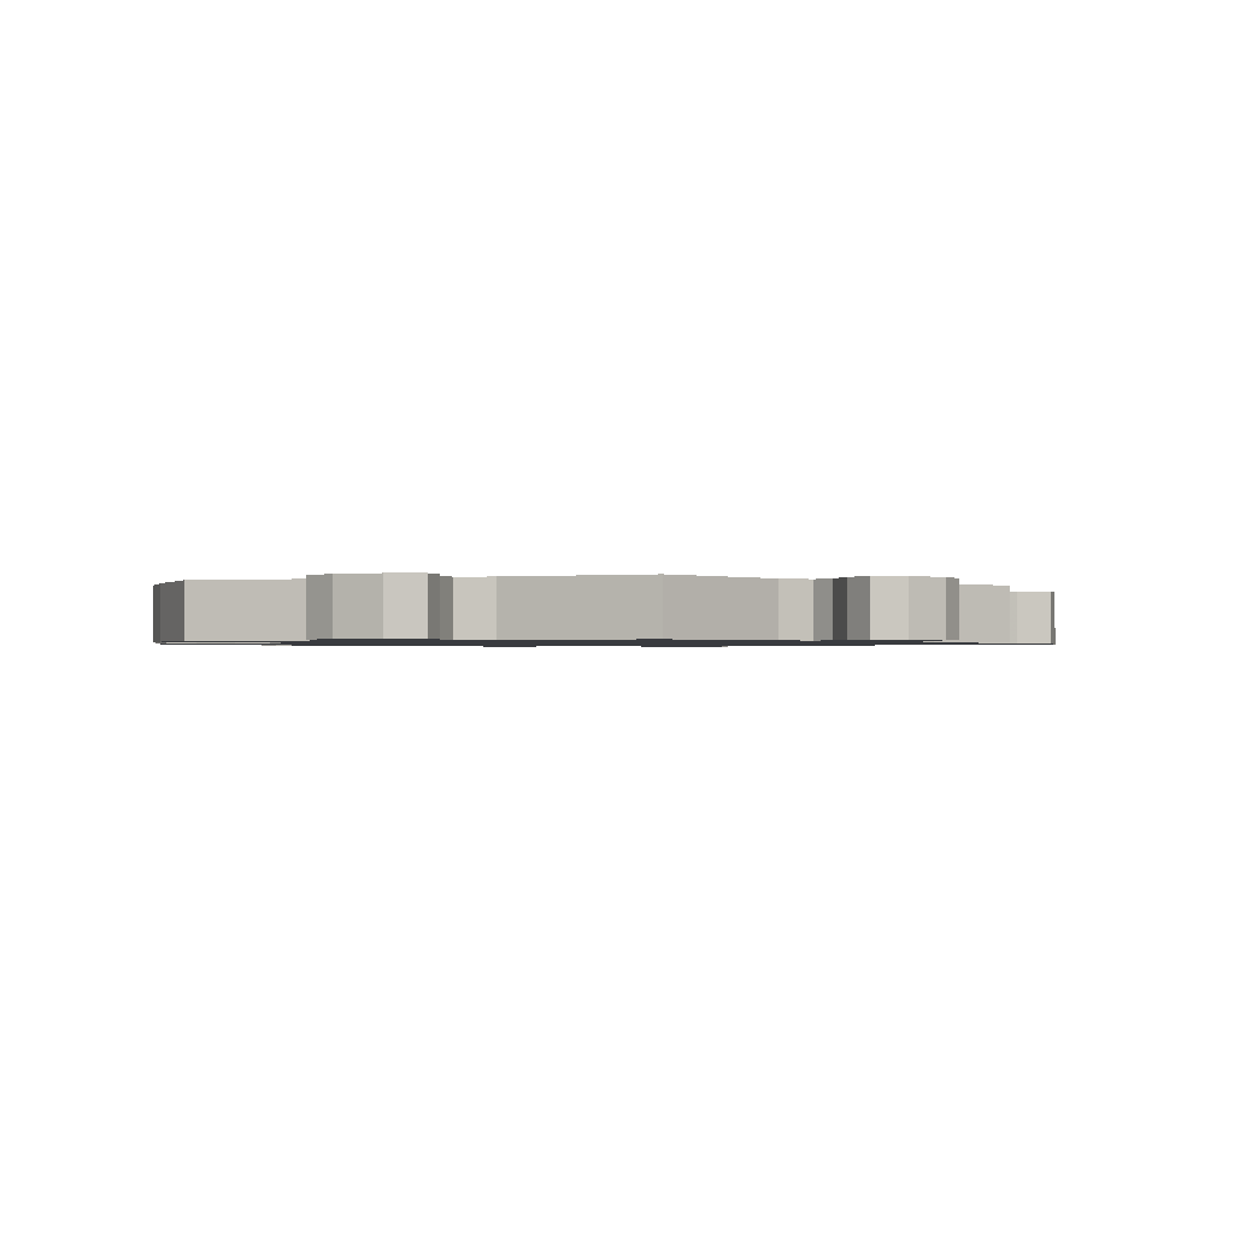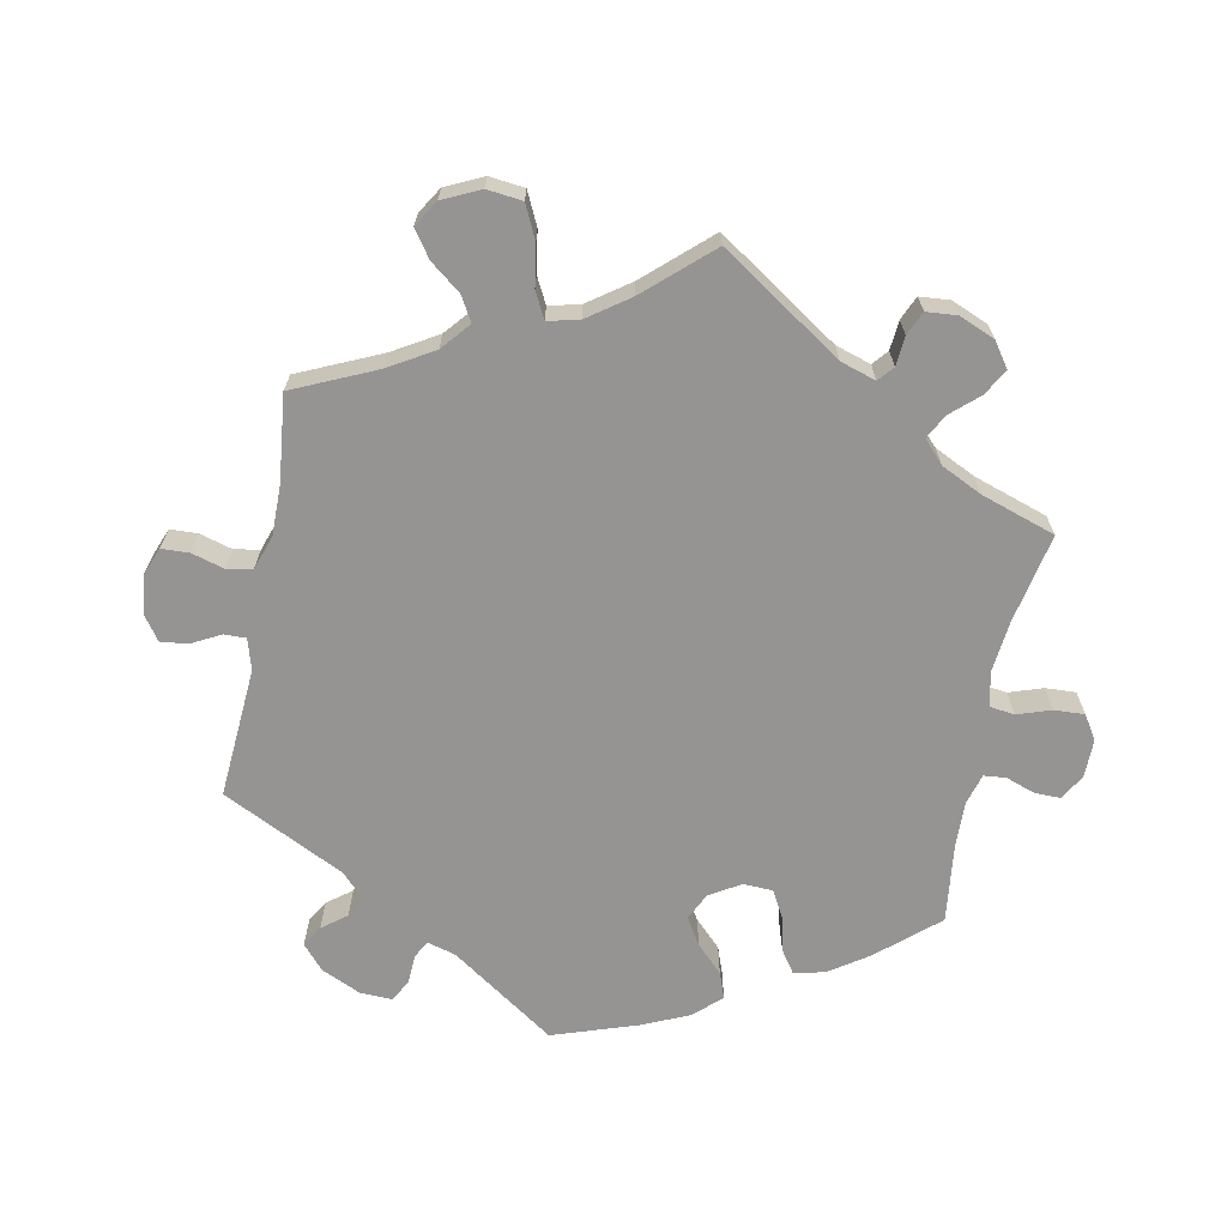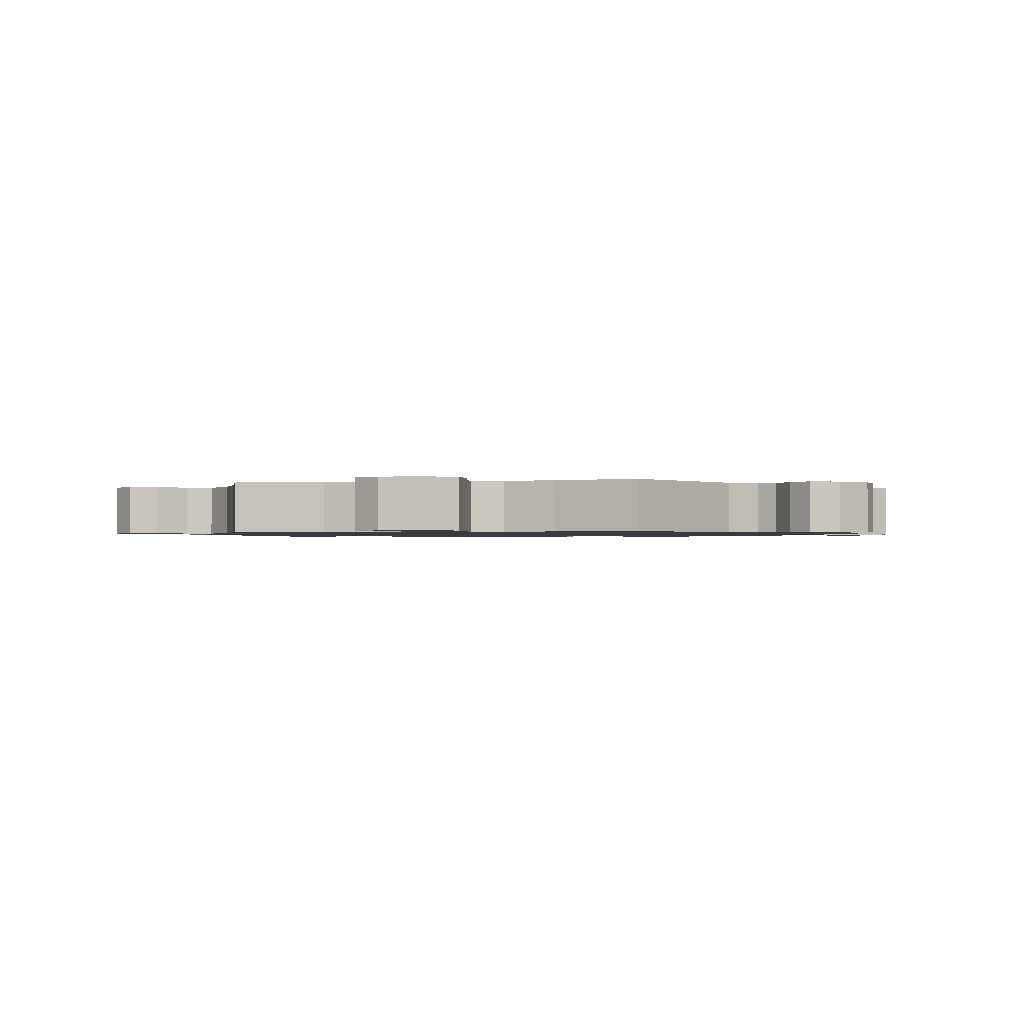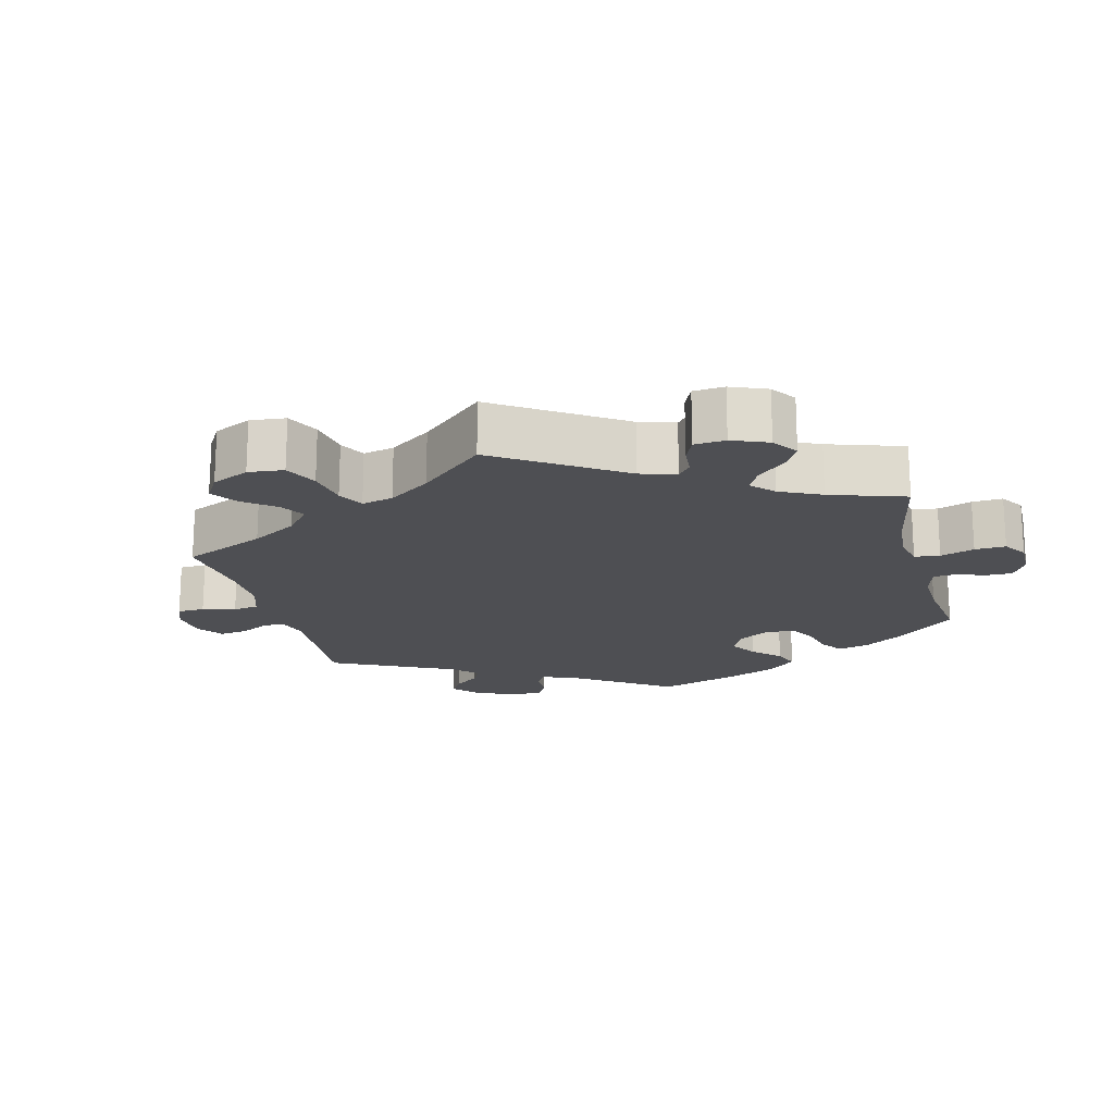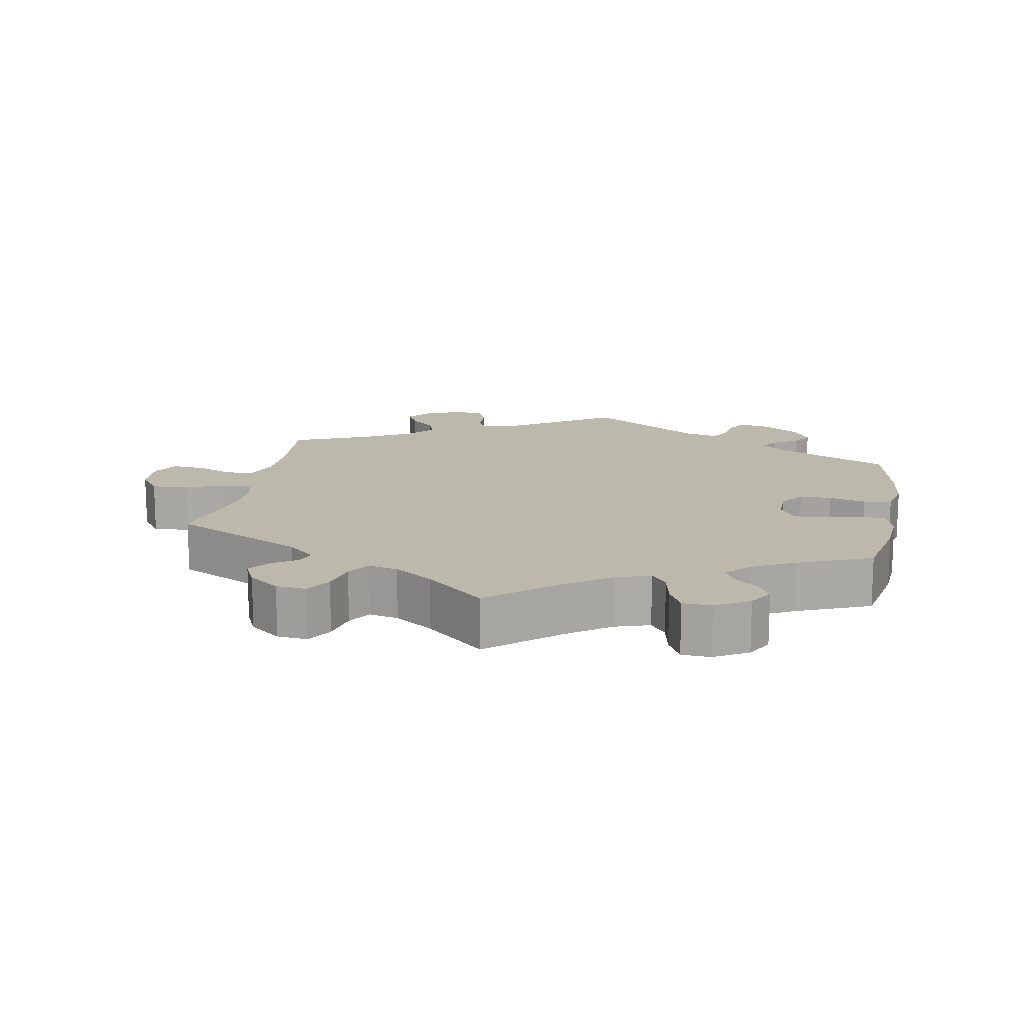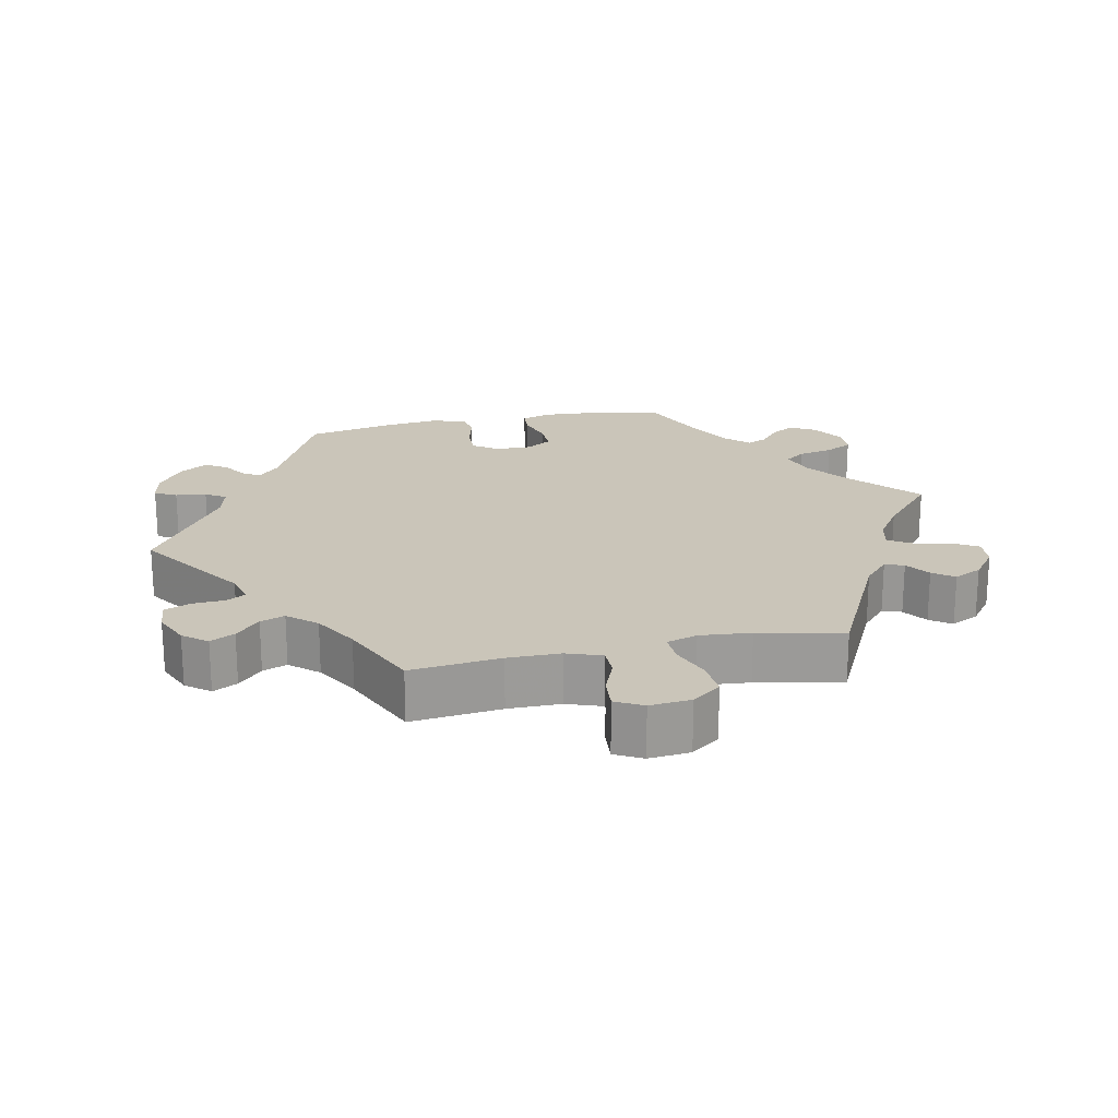
<metadata>
{"format":"obj","ext":"obj","renderer":"f3d","projection":"perspective","resolution":1024,"background":"white","views":[{"elev":-1.1,"azim":-11.4,"up":"+Y"},{"elev":-67.1,"azim":108.8,"up":"+Y"},{"elev":-1.1,"azim":104.8,"up":"+Y"},{"elev":-18.1,"azim":134.5,"up":"+Y"},{"elev":14.6,"azim":-169.4,"up":"+Y"},{"elev":20.6,"azim":77.8,"up":"+Y"}]}
</metadata>
<code>
v 0.313 0.07 -0.383
v 0.274 0.07 -0.419
v 0.284 0.07 -0.446
v 0.319 0.07 -0.47
v 0.341 0.07 -0.5
v 0.322 0.07 -0.54
v 0.278 0.07 -0.574
v 0.235 0.07 -0.578
v 0.213 0.07 -0.541
v 0.202 0.07 -0.489
v 0.181 0.07 -0.456
v 0.139 0.07 -0.466
v 0.085 0.07 -0.503
v 0.001 0.07 -0.578
v -0.097 0.07 -0.493
v -0.158 0.07 -0.449
v -0.207 0.07 -0.433
v -0.229 0.07 -0.462
v -0.239 0.07 -0.512
v -0.259 0.07 -0.551
v -0.3 0.07 -0.553
v -0.348 0.07 -0.525
v -0.369 0.07 -0.488
v -0.35 0.07 -0.456
v -0.316 0.07 -0.427
v -0.303 0.07 -0.398
v -0.335 0.07 -0.365
v -0.395 0.07 -0.333
v -0.5 0.07 -0.289
v -0.522 0.07 -0.177
v -0.527 0.07 -0.11
v -0.514 0.07 -0.066
v -0.475 0.07 -0.063
v -0.425 0.07 -0.078
v -0.38 0.07 -0.079
v -0.357 0.07 -0.043
v -0.358 0.07 0.009
v -0.383 0.07 0.045
v -0.429 0.07 0.044
v -0.481 0.07 0.03
v -0.521 0.07 0.037
v -0.533 0.07 0.089
v -0.525 0.07 0.164
v -0.5 0.07 0.289
v -0.335 0.07 0.368
v -0.304 0.07 0.398
v -0.319 0.07 0.422
v -0.355 0.07 0.445
v -0.374 0.07 0.476
v -0.349 0.07 0.516
v -0.298 0.07 0.552
v -0.252 0.07 0.561
v -0.235 0.07 0.53
v -0.229 0.07 0.486
v -0.211 0.07 0.457
v -0.164 0.07 0.469
v 0 0.07 0.578
v 0.157 0.07 0.472
v 0.202 0.07 0.461
v 0.217 0.07 0.488
v 0.219 0.07 0.535
v 0.234 0.07 0.572
v 0.277 0.07 0.576
v 0.328 0.07 0.554
v 0.355 0.07 0.52
v 0.337 0.07 0.485
v 0.302 0.07 0.451
v 0.289 0.07 0.416
v 0.324 0.07 0.376
v 0.387 0.07 0.34
v 0.501 0.07 0.29
v 0.488 0.07 0.161
v 0.489 0.07 0.086
v 0.507 0.07 0.036
v 0.547 0.07 0.036
v 0.599 0.07 0.057
v 0.645 0.07 0.061
v 0.666 0.07 0.022
v 0.661 0.07 -0.037
v 0.631 0.07 -0.078
v 0.579 0.07 -0.074
v 0.523 0.07 -0.053
v 0.481 0.07 -0.051
v 0.468 0.07 -0.095
v 0.475 0.07 -0.168
v 0.501 0.07 -0.289
v 0.313 0 -0.383
v 0.274 0 -0.419
v 0.284 0 -0.446
v 0.319 0 -0.47
v 0.341 0 -0.5
v 0.322 0 -0.54
v 0.278 0 -0.574
v 0.235 0 -0.578
v 0.213 0 -0.541
v 0.202 0 -0.489
v 0.181 0 -0.456
v 0.139 0 -0.466
v 0.085 0 -0.503
v 0.001 0 -0.578
v -0.097 0 -0.493
v -0.158 0 -0.449
v -0.207 0 -0.433
v -0.229 0 -0.462
v -0.239 0 -0.512
v -0.259 0 -0.551
v -0.3 0 -0.553
v -0.348 0 -0.525
v -0.369 0 -0.488
v -0.35 0 -0.456
v -0.316 0 -0.427
v -0.303 0 -0.398
v -0.335 0 -0.365
v -0.395 0 -0.333
v -0.5 0 -0.289
v -0.522 0 -0.177
v -0.527 0 -0.11
v -0.514 0 -0.066
v -0.475 0 -0.063
v -0.425 0 -0.078
v -0.38 0 -0.079
v -0.357 0 -0.043
v -0.358 0 0.009
v -0.383 0 0.045
v -0.429 0 0.044
v -0.481 0 0.03
v -0.521 0 0.037
v -0.533 0 0.089
v -0.525 0 0.164
v -0.5 0 0.289
v -0.335 0 0.368
v -0.304 0 0.398
v -0.319 0 0.422
v -0.355 0 0.445
v -0.374 0 0.476
v -0.349 0 0.516
v -0.298 0 0.552
v -0.252 0 0.561
v -0.235 0 0.53
v -0.229 0 0.486
v -0.211 0 0.457
v -0.164 0 0.469
v 0 0 0.578
v 0.157 0 0.472
v 0.202 0 0.461
v 0.217 0 0.488
v 0.219 0 0.535
v 0.234 0 0.572
v 0.277 0 0.576
v 0.328 0 0.554
v 0.355 0 0.52
v 0.337 0 0.485
v 0.302 0 0.451
v 0.289 0 0.416
v 0.324 0 0.376
v 0.387 0 0.34
v 0.501 0 0.29
v 0.488 0 0.161
v 0.489 0 0.086
v 0.507 0 0.036
v 0.547 0 0.036
v 0.599 0 0.057
v 0.645 0 0.061
v 0.666 0 0.022
v 0.661 0 -0.037
v 0.631 0 -0.078
v 0.579 0 -0.074
v 0.523 0 -0.053
v 0.481 0 -0.051
v 0.468 0 -0.095
v 0.475 0 -0.168
v 0.501 0 -0.289
f 85 86 1
f 84 85 1 2
f 83 84 2
f 79 80 81 82
f 79 82 83
f 78 79 83
f 75 76 77 78
f 74 75 78 83
f 73 74 83 2
f 70 71 72
f 69 70 72 73
f 68 69 73 2
f 64 65 66 67
f 64 67 68
f 63 64 68
f 60 61 62 63
f 59 60 63 68
f 58 59 68 2
f 56 57 58 2
f 51 52 53 54
f 51 54 55
f 50 51 55
f 47 48 49 50
f 46 47 50 55
f 45 46 55 56
f 43 44 45
f 39 40 41 42
f 38 39 42 43
f 31 32 33 34
f 31 34 35
f 28 29 30 31
f 27 28 31 35
f 26 27 35 36
f 22 23 24 25
f 22 25 26
f 21 22 26
f 18 19 20 21
f 17 18 21 26
f 16 17 26 36
f 13 14 15
f 12 13 15 16
f 11 12 16 36
f 7 8 9 10
f 7 10 11
f 6 7 11
f 3 4 5 6
f 3 6 11 36
f 38 43 45 56
f 37 38 56 2
f 2 3 36 37
f 87 172 171
f 88 87 171 170
f 88 170 169
f 168 167 166 165
f 169 168 165
f 169 165 164
f 164 163 162 161
f 169 164 161 160
f 88 169 160 159
f 158 157 156
f 159 158 156 155
f 88 159 155 154
f 153 152 151 150
f 154 153 150
f 154 150 149
f 149 148 147 146
f 154 149 146 145
f 88 154 145 144
f 88 144 143 142
f 140 139 138 137
f 141 140 137
f 141 137 136
f 136 135 134 133
f 141 136 133 132
f 142 141 132 131
f 131 130 129
f 128 127 126 125
f 129 128 125 124
f 120 119 118 117
f 121 120 117
f 117 116 115 114
f 121 117 114 113
f 122 121 113 112
f 111 110 109 108
f 112 111 108
f 112 108 107
f 107 106 105 104
f 112 107 104 103
f 122 112 103 102
f 101 100 99
f 102 101 99 98
f 122 102 98 97
f 96 95 94 93
f 97 96 93
f 97 93 92
f 92 91 90 89
f 122 97 92 89
f 142 131 129 124
f 88 142 124 123
f 123 122 89 88
f 1 87 88 2
f 2 88 89 3
f 3 89 90 4
f 4 90 91 5
f 5 91 92 6
f 6 92 93 7
f 7 93 94 8
f 8 94 95 9
f 9 95 96 10
f 10 96 97 11
f 11 97 98 12
f 12 98 99 13
f 13 99 100 14
f 14 100 101 15
f 15 101 102 16
f 16 102 103 17
f 17 103 104 18
f 18 104 105 19
f 19 105 106 20
f 20 106 107 21
f 21 107 108 22
f 22 108 109 23
f 23 109 110 24
f 24 110 111 25
f 25 111 112 26
f 26 112 113 27
f 27 113 114 28
f 28 114 115 29
f 29 115 116 30
f 30 116 117 31
f 31 117 118 32
f 32 118 119 33
f 33 119 120 34
f 34 120 121 35
f 35 121 122 36
f 36 122 123 37
f 37 123 124 38
f 38 124 125 39
f 39 125 126 40
f 40 126 127 41
f 41 127 128 42
f 42 128 129 43
f 43 129 130 44
f 44 130 131 45
f 45 131 132 46
f 46 132 133 47
f 47 133 134 48
f 48 134 135 49
f 49 135 136 50
f 50 136 137 51
f 51 137 138 52
f 52 138 139 53
f 53 139 140 54
f 54 140 141 55
f 55 141 142 56
f 56 142 143 57
f 57 143 144 58
f 58 144 145 59
f 59 145 146 60
f 60 146 147 61
f 61 147 148 62
f 62 148 149 63
f 63 149 150 64
f 64 150 151 65
f 65 151 152 66
f 66 152 153 67
f 67 153 154 68
f 68 154 155 69
f 69 155 156 70
f 70 156 157 71
f 71 157 158 72
f 72 158 159 73
f 73 159 160 74
f 74 160 161 75
f 75 161 162 76
f 76 162 163 77
f 77 163 164 78
f 78 164 165 79
f 79 165 166 80
f 80 166 167 81
f 81 167 168 82
f 82 168 169 83
f 83 169 170 84
f 84 170 171 85
f 85 171 172 86
f 86 172 87 1

</code>
